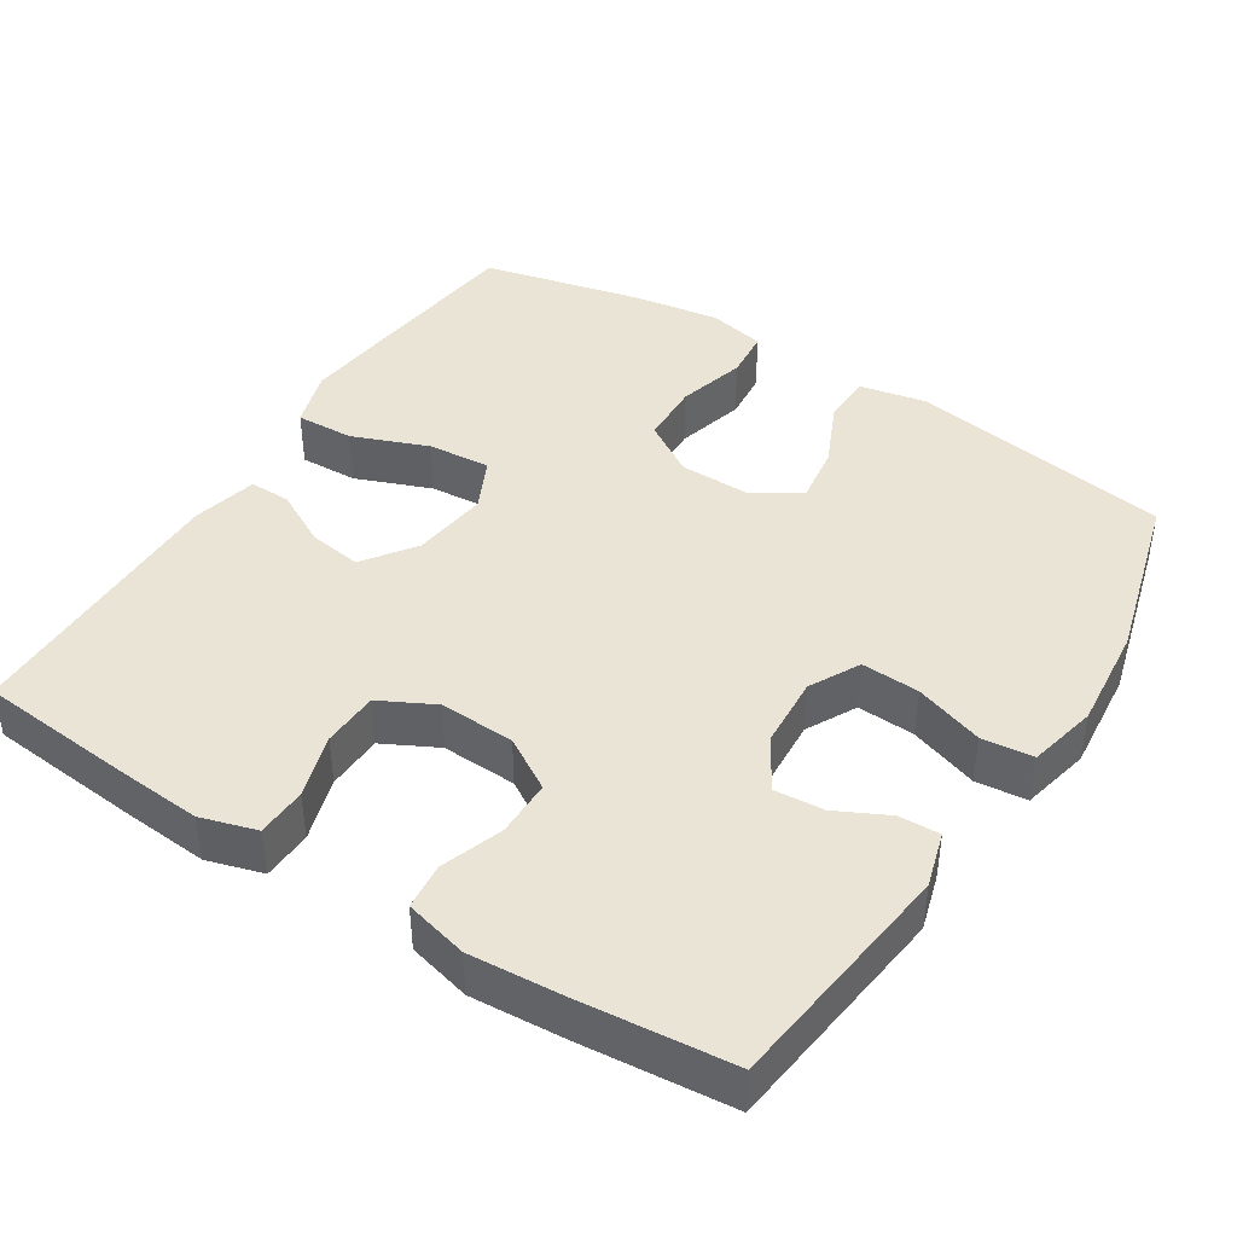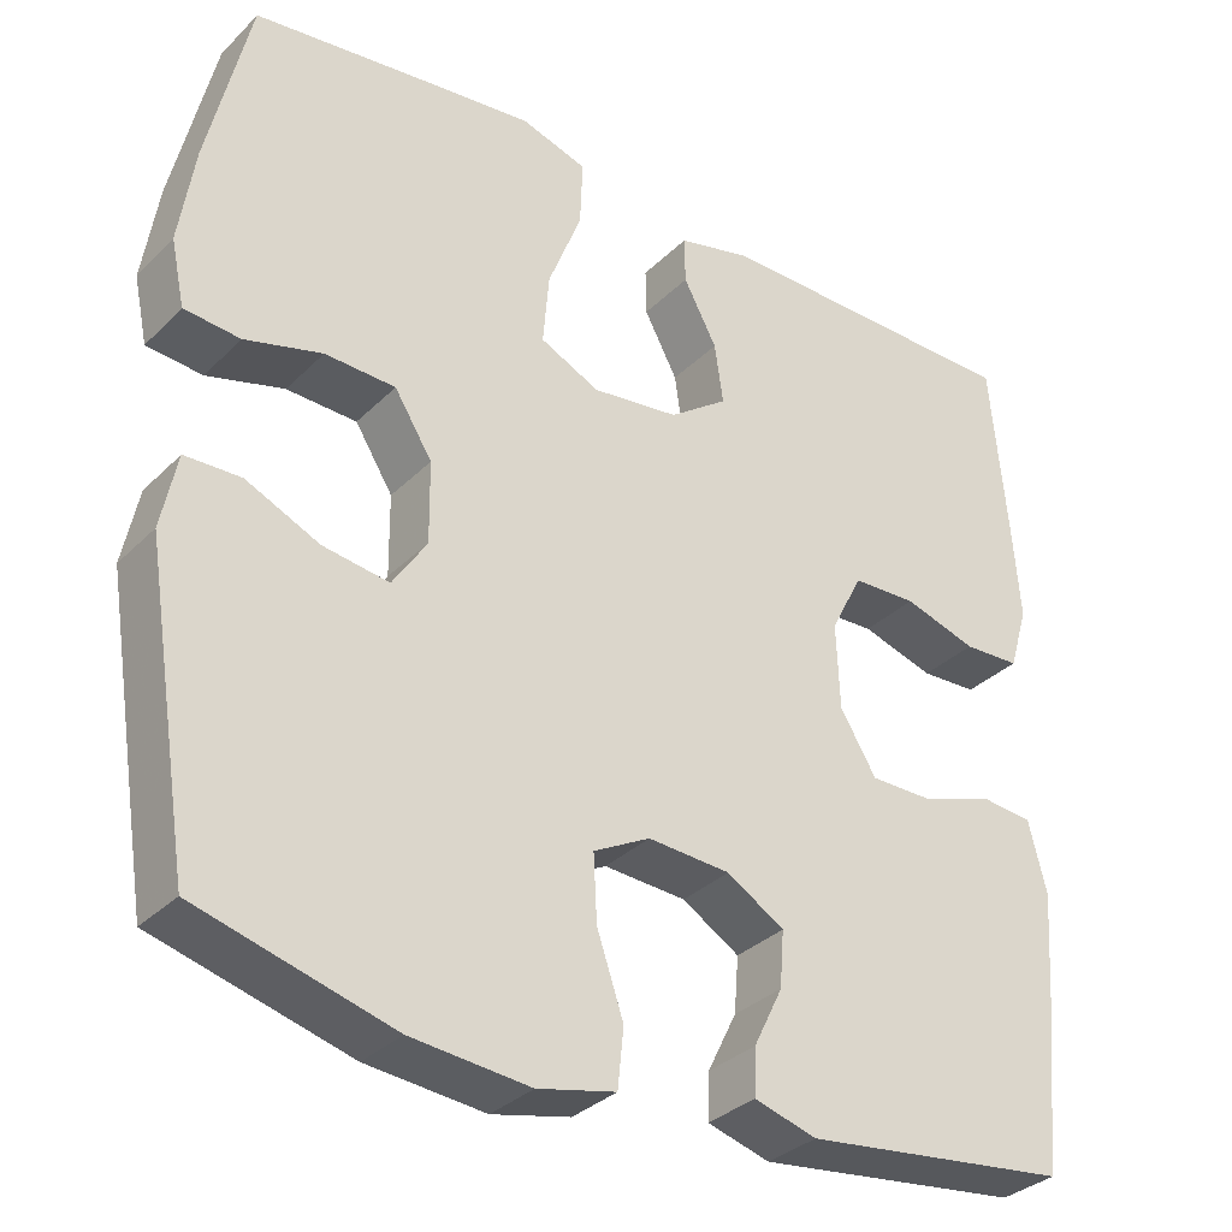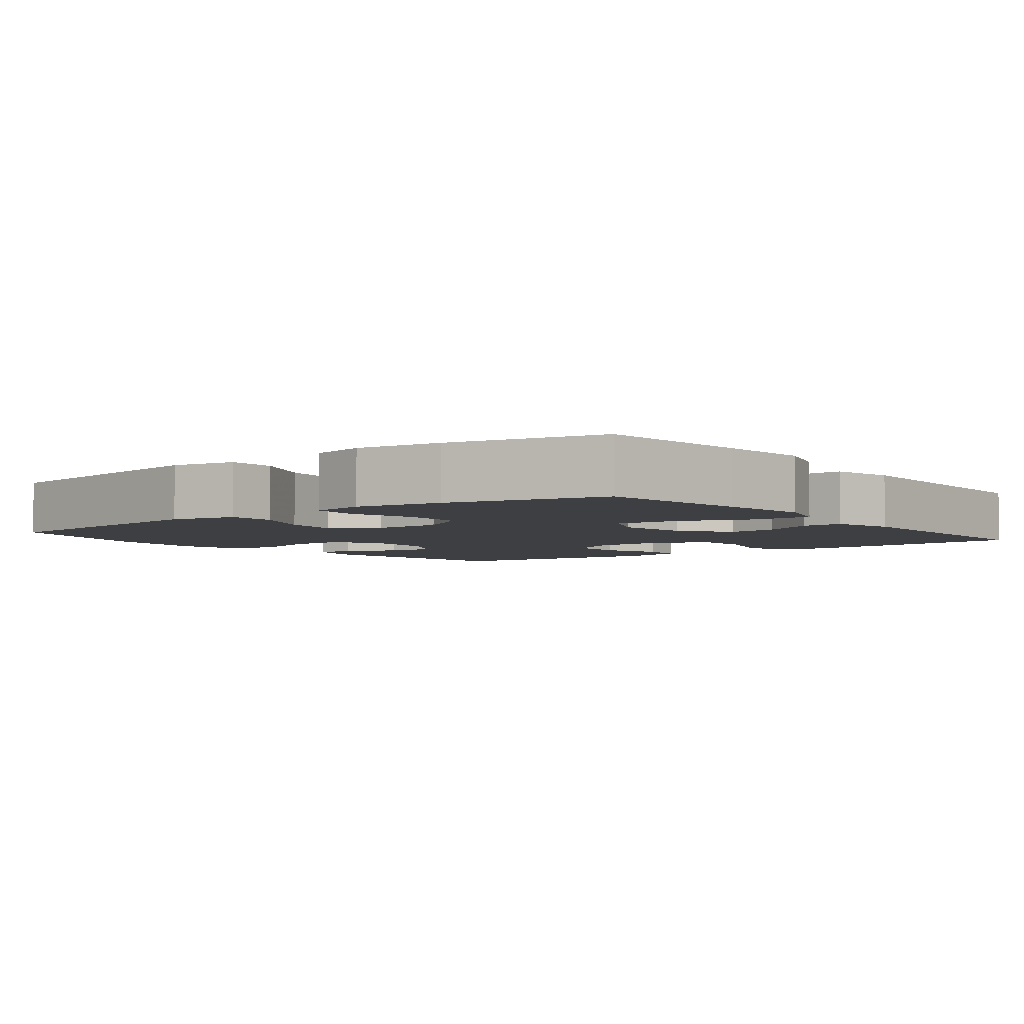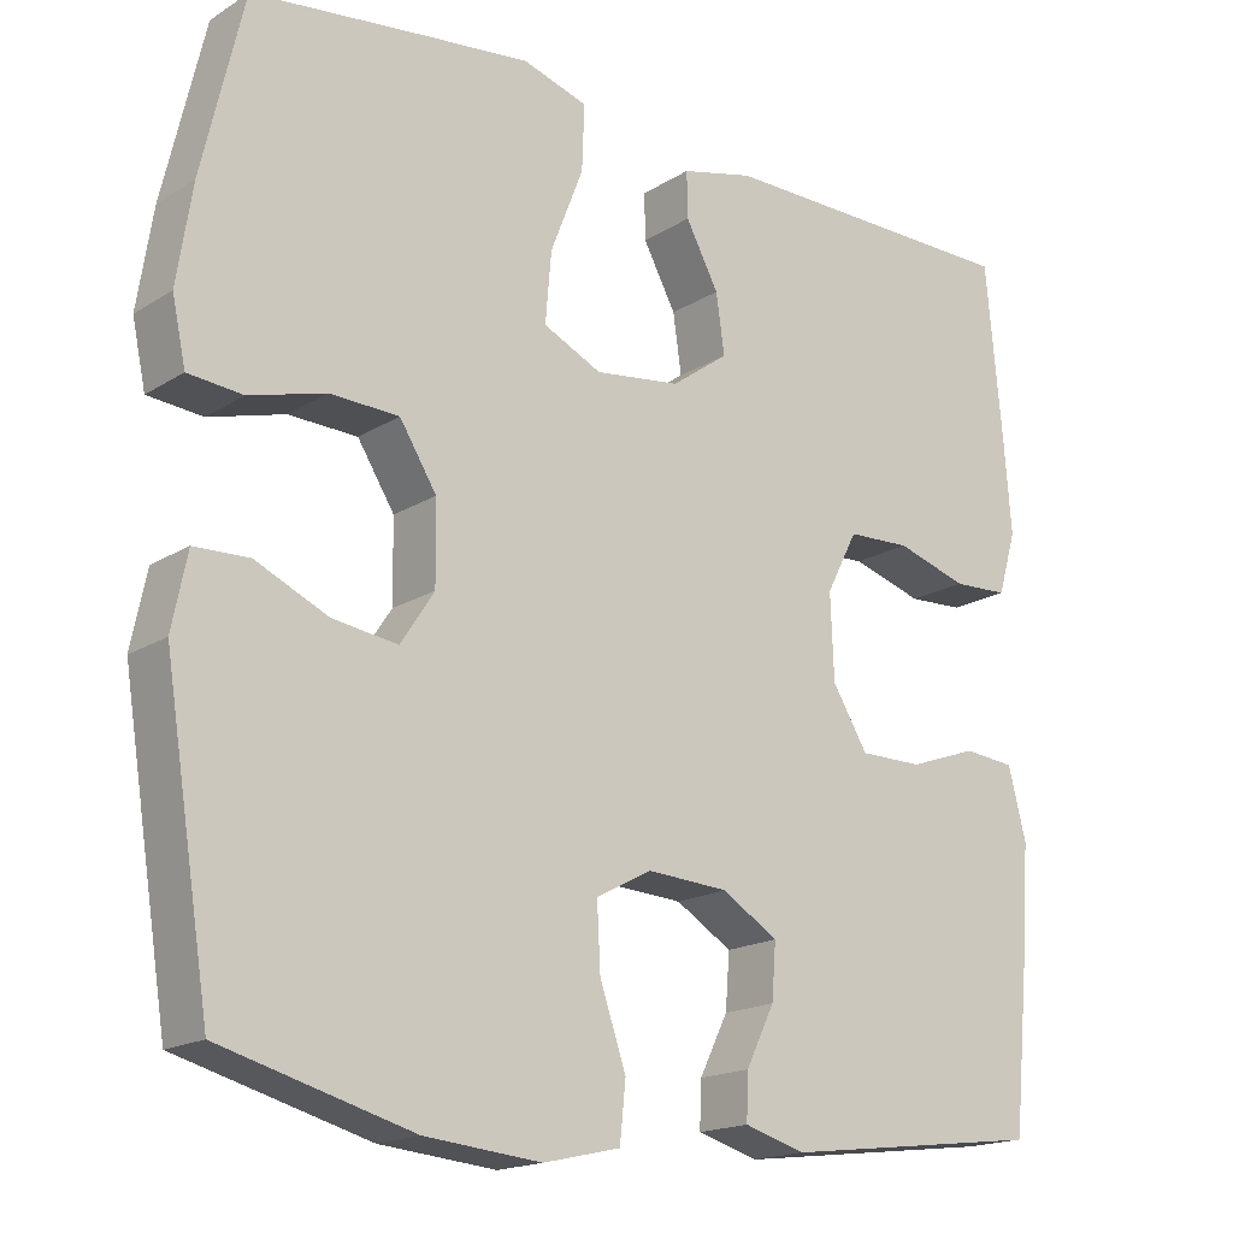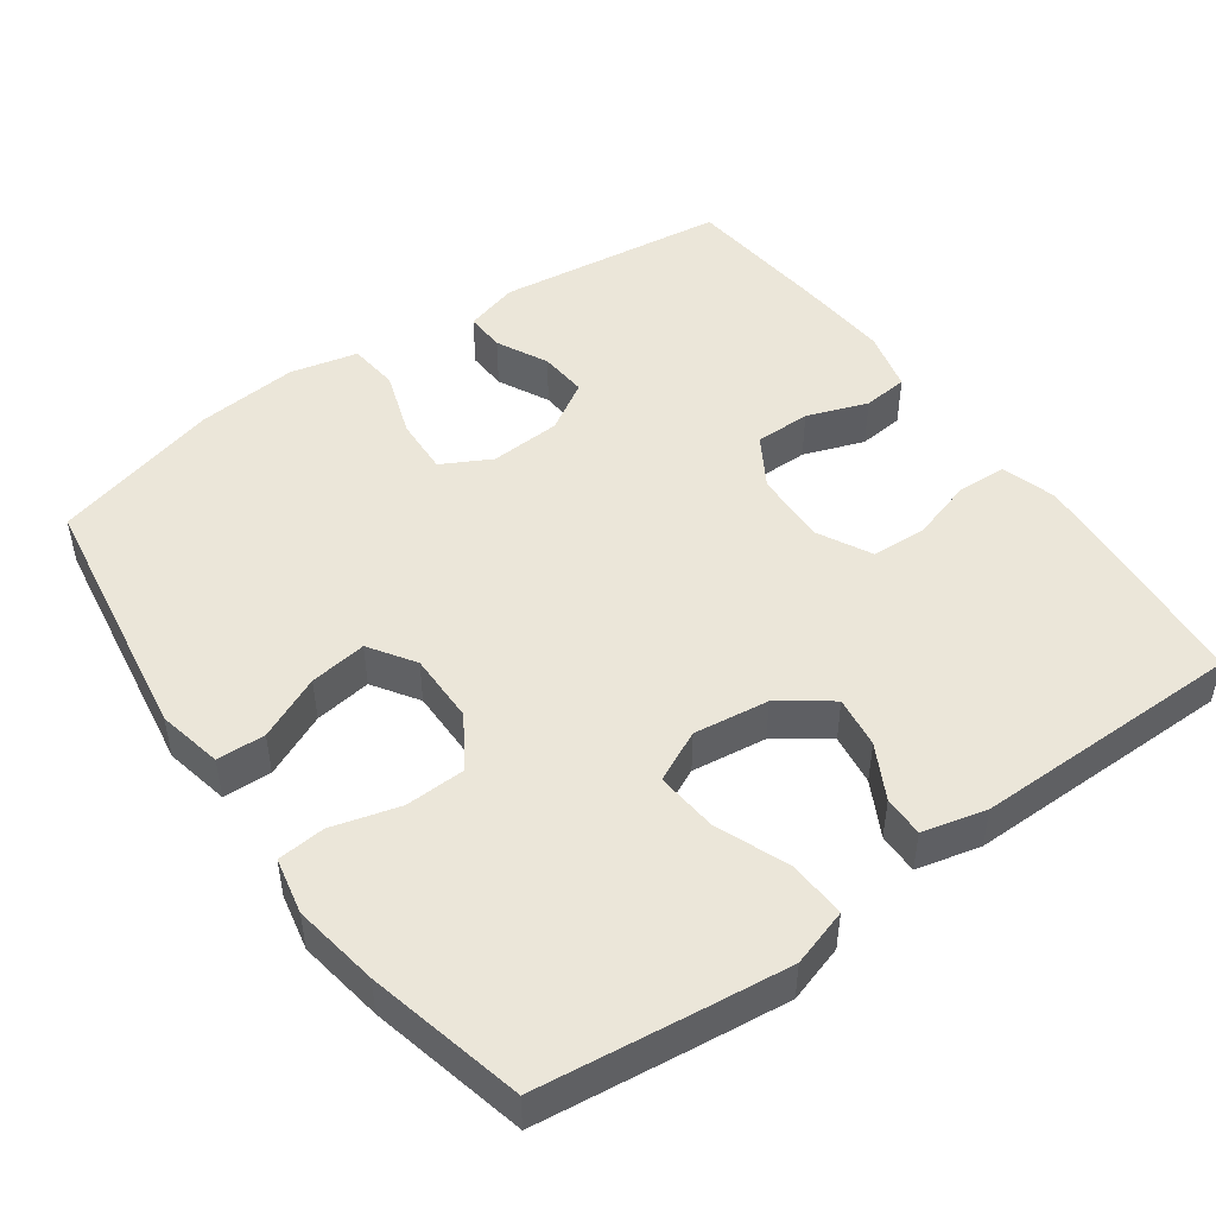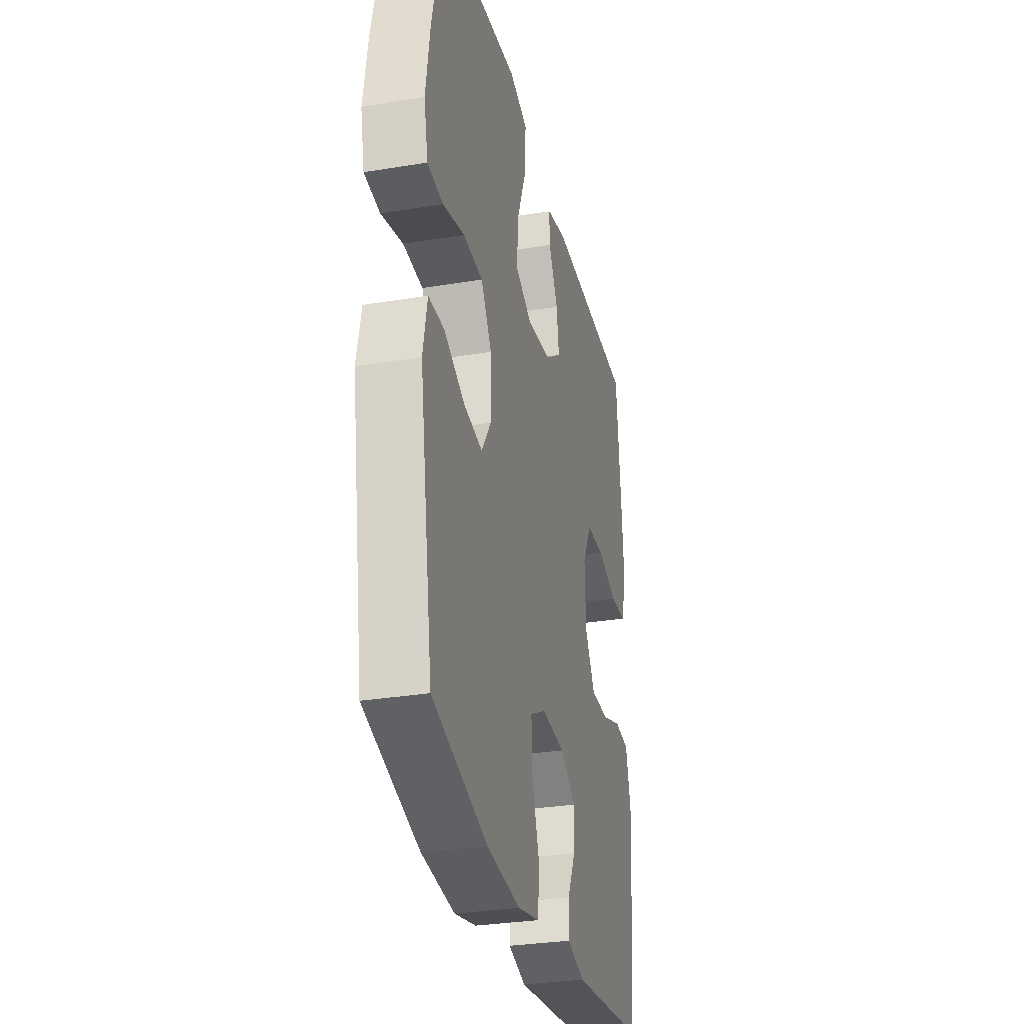
<metadata>
{"format":"obj","ext":"obj","renderer":"f3d","projection":"perspective","resolution":1024,"background":"white","views":[{"elev":42.6,"azim":122.4,"up":"+Y"},{"elev":-32.9,"azim":-37.0,"up":"+Z"},{"elev":-4.3,"azim":-52.1,"up":"+Y"},{"elev":-17.5,"azim":-39.3,"up":"+Z"},{"elev":48.1,"azim":-35.6,"up":"+Y"},{"elev":-30.7,"azim":-76.6,"up":"+Z"}]}
</metadata>
<code>
v -0.5 0.07 -0.5
v -0.555 0.07 -0.152
v -0.537 0.07 -0.064
v -0.472 0.07 -0.062
v -0.386 0.07 -0.101
v -0.309 0.07 -0.112
v -0.269 0.07 -0.051
v -0.27 0.07 0.044
v -0.314 0.07 0.114
v -0.396 0.07 0.117
v -0.486 0.07 0.092
v -0.551 0.07 0.098
v -0.567 0.07 0.174
v -0.549 0.07 0.29
v -0.5 0.07 0.5
v -0.292 0.07 0.525
v -0.168 0.07 0.539
v -0.091 0.07 0.515
v -0.094 0.07 0.438
v -0.133 0.07 0.338
v -0.14 0.07 0.255
v -0.071 0.07 0.222
v 0.03 0.07 0.235
v 0.098 0.07 0.284
v 0.088 0.07 0.354
v 0.049 0.07 0.427
v 0.048 0.07 0.482
v 0.134 0.07 0.503
v 0.5 0.07 0.5
v 0.519 0.07 0.295
v 0.528 0.07 0.18
v 0.506 0.07 0.106
v 0.44 0.07 0.103
v 0.355 0.07 0.129
v 0.28 0.07 0.126
v 0.243 0.07 0.054
v 0.247 0.07 -0.046
v 0.289 0.07 -0.115
v 0.364 0.07 -0.115
v 0.446 0.07 -0.086
v 0.507 0.07 -0.092
v 0.528 0.07 -0.175
v 0.519 0.07 -0.302
v 0.5 0.07 -0.5
v 0.189 0.07 -0.539
v 0.116 0.07 -0.518
v 0.118 0.07 -0.464
v 0.152 0.07 -0.395
v 0.157 0.07 -0.33
v 0.09 0.07 -0.289
v -0.006 0.07 -0.283
v -0.072 0.07 -0.318
v -0.068 0.07 -0.395
v -0.037 0.07 -0.486
v -0.044 0.07 -0.554
v -0.135 0.07 -0.575
v -0.273 0.07 -0.562
v -0.5 0 -0.5
v -0.555 0 -0.152
v -0.537 0 -0.064
v -0.472 0 -0.062
v -0.386 0 -0.101
v -0.309 0 -0.112
v -0.269 0 -0.051
v -0.27 0 0.044
v -0.314 0 0.114
v -0.396 0 0.117
v -0.486 0 0.092
v -0.551 0 0.098
v -0.567 0 0.174
v -0.549 0 0.29
v -0.5 0 0.5
v -0.292 0 0.525
v -0.168 0 0.539
v -0.091 0 0.515
v -0.094 0 0.438
v -0.133 0 0.338
v -0.14 0 0.255
v -0.071 0 0.222
v 0.03 0 0.235
v 0.098 0 0.284
v 0.088 0 0.354
v 0.049 0 0.427
v 0.048 0 0.482
v 0.134 0 0.503
v 0.5 0 0.5
v 0.519 0 0.295
v 0.528 0 0.18
v 0.506 0 0.106
v 0.44 0 0.103
v 0.355 0 0.129
v 0.28 0 0.126
v 0.243 0 0.054
v 0.247 0 -0.046
v 0.289 0 -0.115
v 0.364 0 -0.115
v 0.446 0 -0.086
v 0.507 0 -0.092
v 0.528 0 -0.175
v 0.519 0 -0.302
v 0.5 0 -0.5
v 0.189 0 -0.539
v 0.116 0 -0.518
v 0.118 0 -0.464
v 0.152 0 -0.395
v 0.157 0 -0.33
v 0.09 0 -0.289
v -0.006 0 -0.283
v -0.072 0 -0.318
v -0.068 0 -0.395
v -0.037 0 -0.486
v -0.044 0 -0.554
v -0.135 0 -0.575
v -0.273 0 -0.562
f 3 4 5
f 2 3 5
f 1 2 5
f 57 1 5
f 56 57 5
f 55 56 5
f 54 55 5
f 53 54 5
f 52 53 5 6
f 51 52 6 7
f 50 51 7 8
f 49 50 8 9
f 46 47 48
f 45 46 48
f 44 45 48
f 43 44 48
f 42 43 48
f 41 42 48
f 40 41 48
f 39 40 48
f 38 39 48 49
f 37 38 49 9
f 32 33 34
f 31 32 34
f 30 31 34
f 29 30 34
f 28 29 34
f 27 28 34
f 26 27 34
f 25 26 34
f 24 25 34 35
f 23 24 35 36
f 18 19 20
f 17 18 20
f 16 17 20
f 15 16 20
f 14 15 20
f 13 14 20
f 12 13 20
f 11 12 20
f 10 11 20
f 9 10 20 21
f 36 37 9
f 23 36 9
f 22 23 9
f 9 21 22
f 62 61 60
f 62 60 59
f 62 59 58
f 62 58 114
f 62 114 113
f 62 113 112
f 62 112 111
f 62 111 110
f 63 62 110 109
f 64 63 109 108
f 65 64 108 107
f 66 65 107 106
f 105 104 103
f 105 103 102
f 105 102 101
f 105 101 100
f 105 100 99
f 105 99 98
f 105 98 97
f 105 97 96
f 106 105 96 95
f 66 106 95 94
f 91 90 89
f 91 89 88
f 91 88 87
f 91 87 86
f 91 86 85
f 91 85 84
f 91 84 83
f 91 83 82
f 92 91 82 81
f 93 92 81 80
f 77 76 75
f 77 75 74
f 77 74 73
f 77 73 72
f 77 72 71
f 77 71 70
f 77 70 69
f 77 69 68
f 77 68 67
f 78 77 67 66
f 66 94 93
f 66 93 80
f 66 80 79
f 79 78 66
f 1 58 59 2
f 2 59 60 3
f 3 60 61 4
f 4 61 62 5
f 5 62 63 6
f 6 63 64 7
f 7 64 65 8
f 8 65 66 9
f 9 66 67 10
f 10 67 68 11
f 11 68 69 12
f 12 69 70 13
f 13 70 71 14
f 14 71 72 15
f 15 72 73 16
f 16 73 74 17
f 17 74 75 18
f 18 75 76 19
f 19 76 77 20
f 20 77 78 21
f 21 78 79 22
f 22 79 80 23
f 23 80 81 24
f 24 81 82 25
f 25 82 83 26
f 26 83 84 27
f 27 84 85 28
f 28 85 86 29
f 29 86 87 30
f 30 87 88 31
f 31 88 89 32
f 32 89 90 33
f 33 90 91 34
f 34 91 92 35
f 35 92 93 36
f 36 93 94 37
f 37 94 95 38
f 38 95 96 39
f 39 96 97 40
f 40 97 98 41
f 41 98 99 42
f 42 99 100 43
f 43 100 101 44
f 44 101 102 45
f 45 102 103 46
f 46 103 104 47
f 47 104 105 48
f 48 105 106 49
f 49 106 107 50
f 50 107 108 51
f 51 108 109 52
f 52 109 110 53
f 53 110 111 54
f 54 111 112 55
f 55 112 113 56
f 56 113 114 57
f 57 114 58 1

</code>
